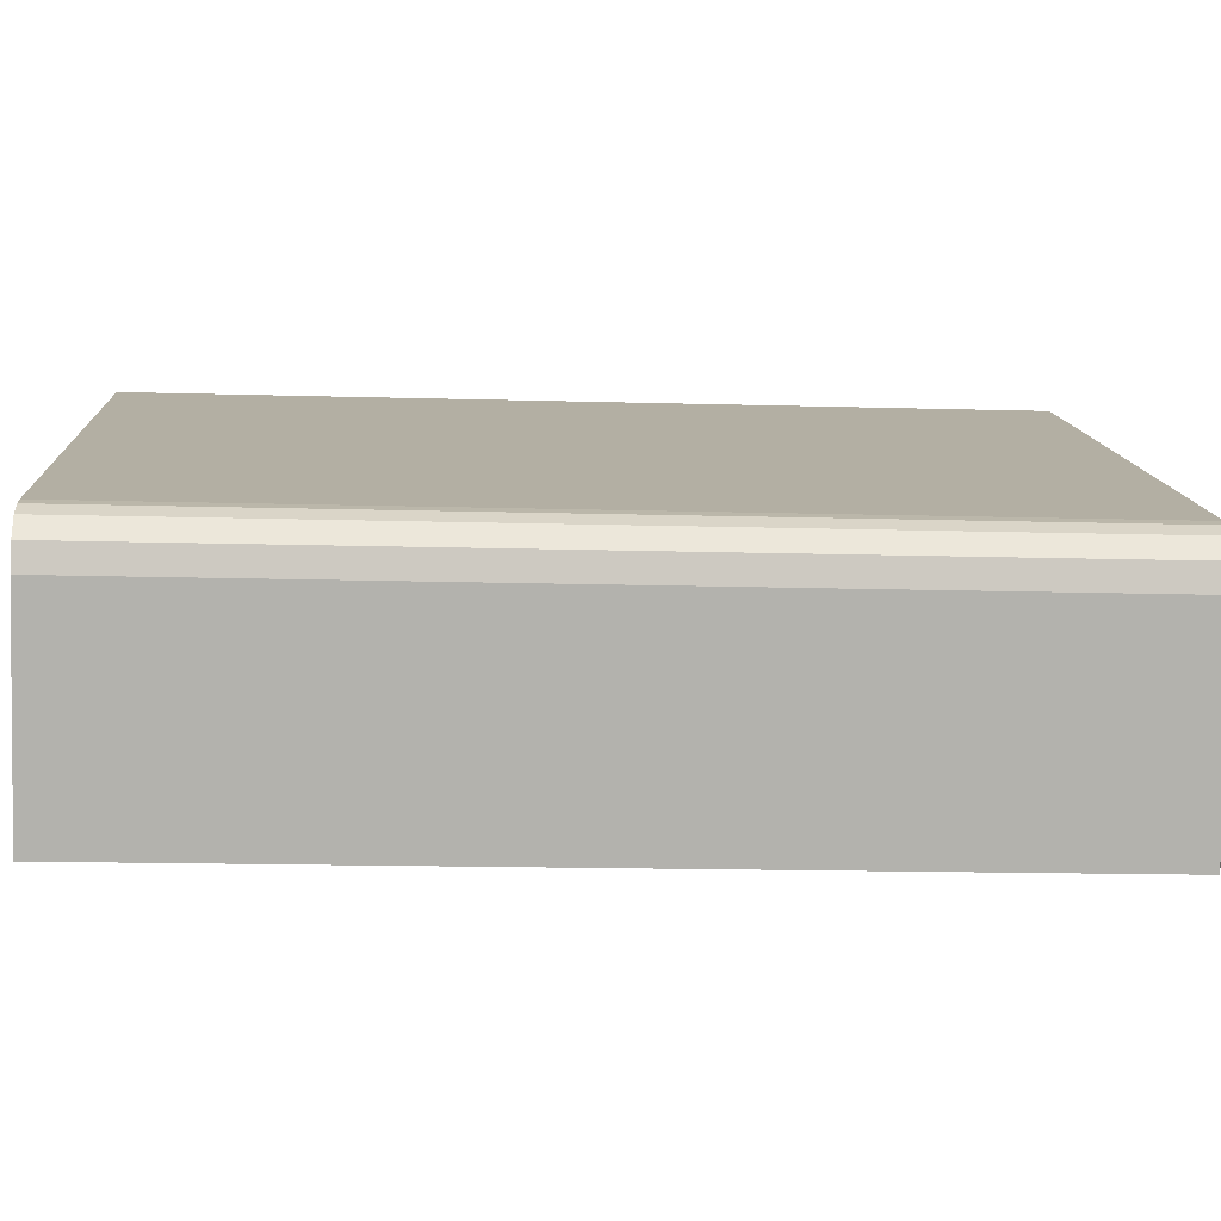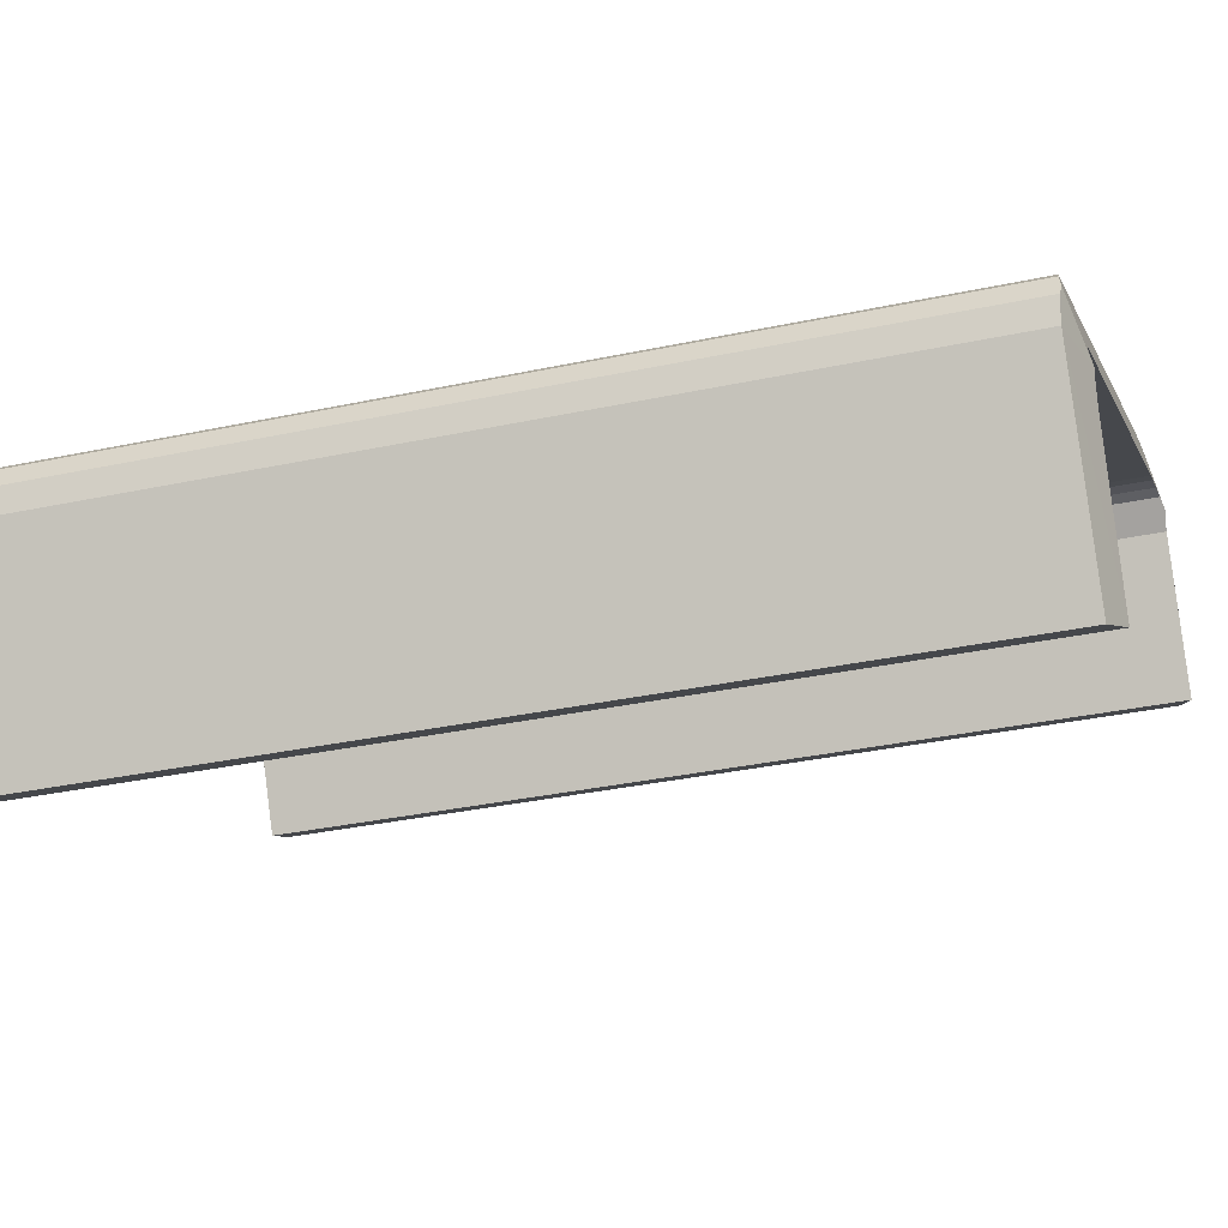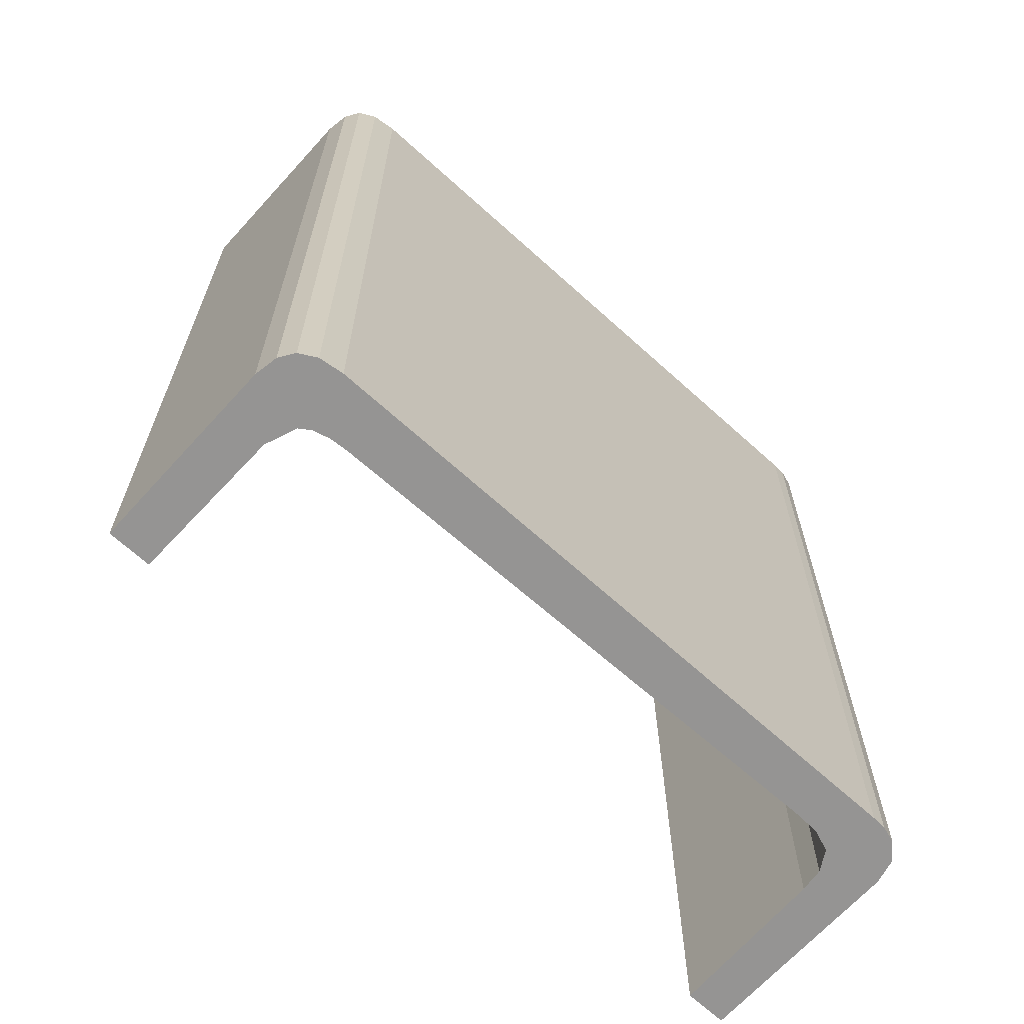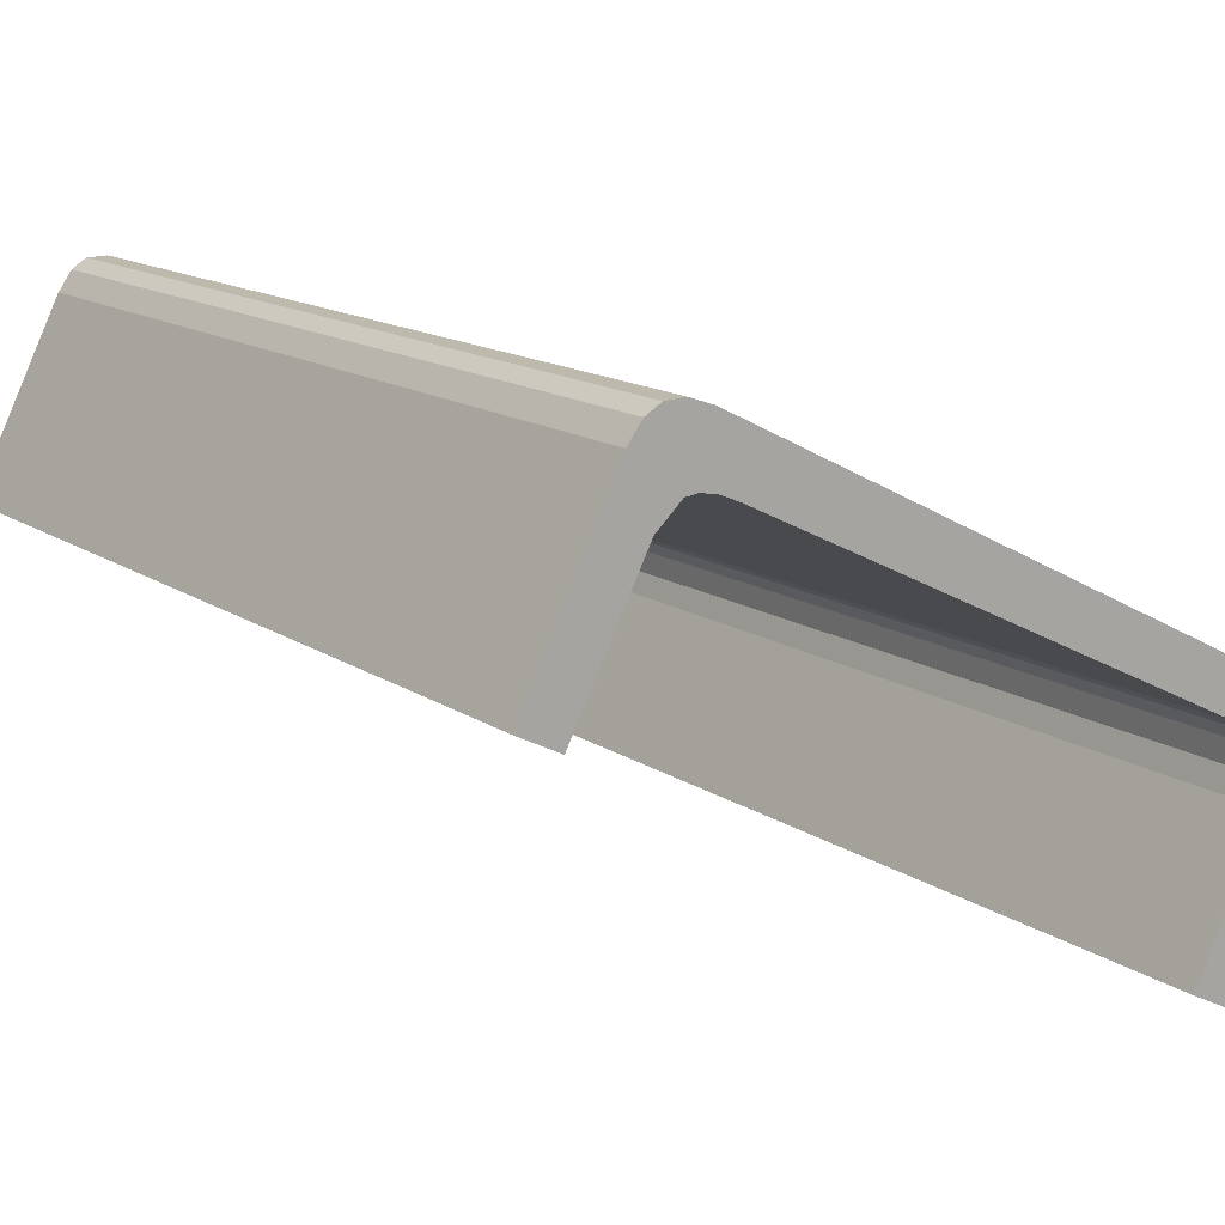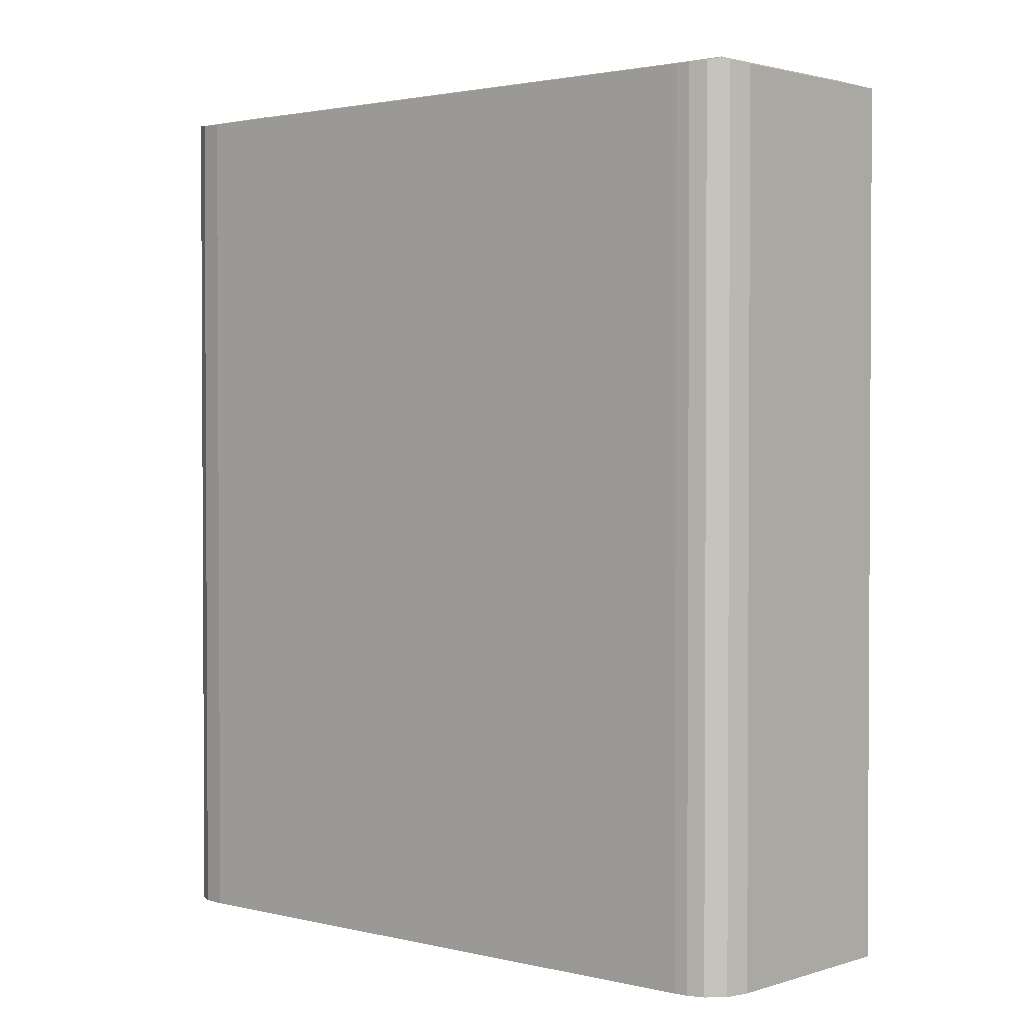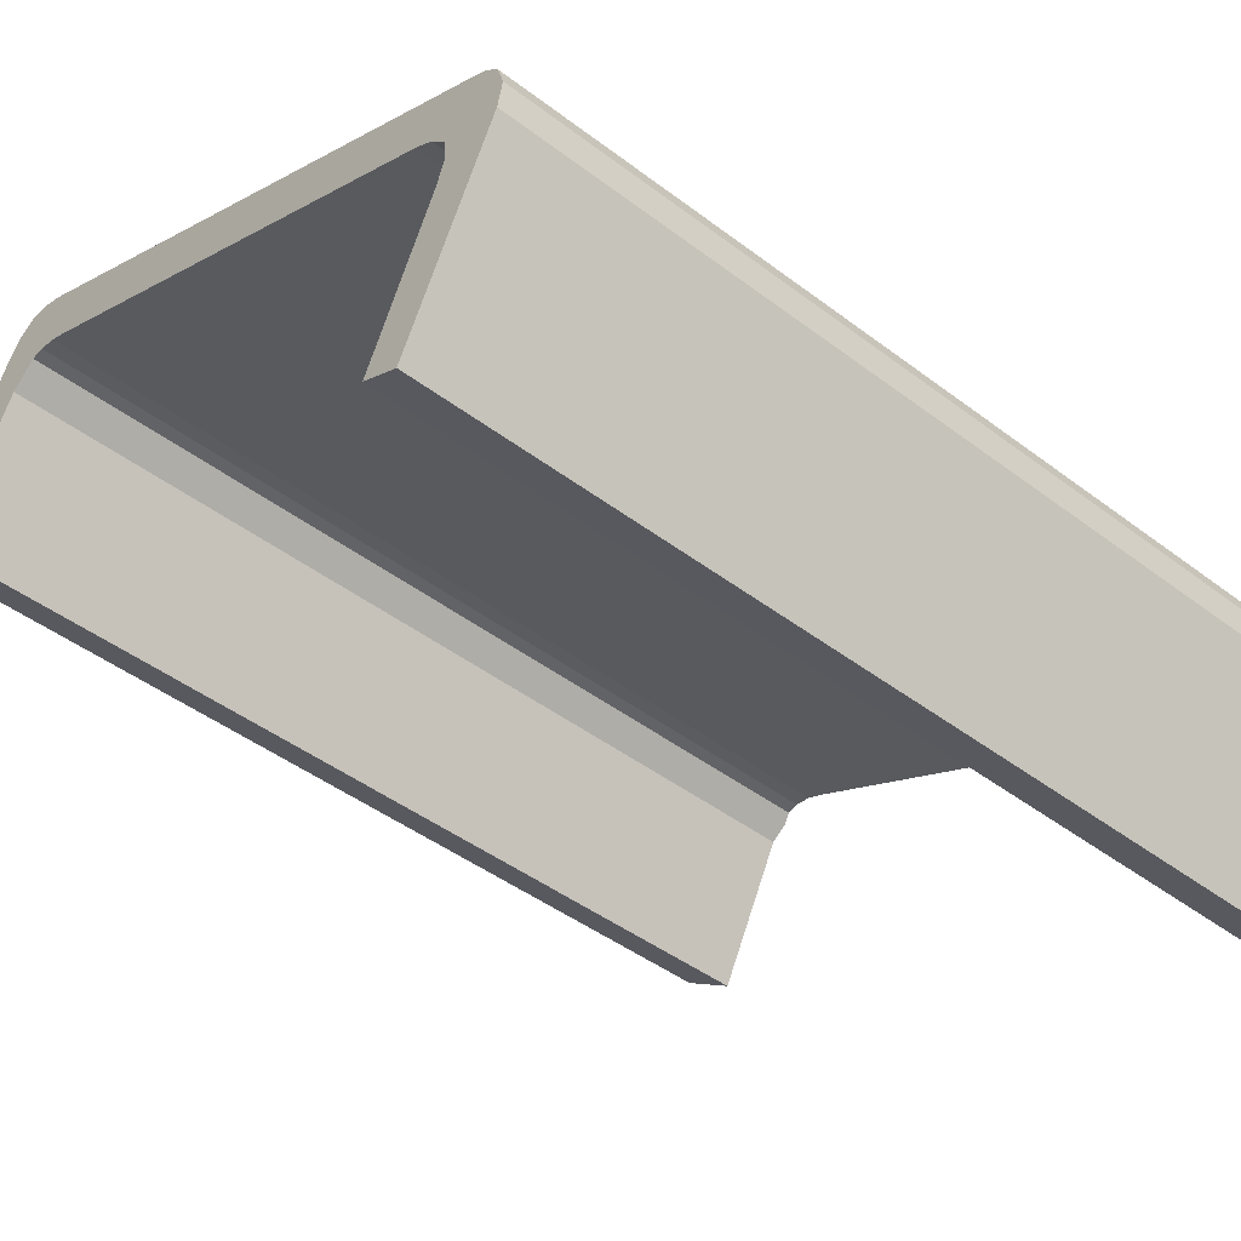
<metadata>
{"format":"obj","ext":"obj","renderer":"f3d","projection":"perspective","resolution":1024,"background":"white","views":[{"elev":-15.4,"azim":86.5,"up":"+Z"},{"elev":-33.8,"azim":106.2,"up":"+Z"},{"elev":-67.1,"azim":-15.9,"up":"+Y"},{"elev":14.1,"azim":-34.5,"up":"+Z"},{"elev":1.9,"azim":67.7,"up":"+Y"},{"elev":-44.5,"azim":48.5,"up":"+Z"}]}
</metadata>
<code>
v  18.09 25.39 -9.124
v  21.8 25.04 -4.313
v  19.16 25.04 -9.663
v  19.98 25.42 -5.059
v  20.21 25.44 -4.431
v  20.2 25.46 -4.286
v  21.88 25.14 -3.392
v  21.95 25.08 -3.631
v  0 25.04 1.533e-15
v  3.157 25.43 3.367
v  1.132 25.41 -0.571
v  2.52 25.04 5.088
v  3.575 25.49 3.754
v  3.232 25.13 5.819
v  2.917 25.07 5.633
v  3.356 25.1 5.892
v  3.908 25.05 5.921
v  4.58 25.03 5.688
v  3.845 25.42 4.004
v  4.208 25.37 4.055
v  4.693 25.35 3.959
v  13.43 25.03 1.295
v  5.193 25.34 3.751
v  13.43 25.32 -0.215
v  16.55 25.04 -0.25
v  16.56 25.32 -1.72
v  21.06 25.04 -2.491
v  19.19 25.31 -2.988
v  19.73 25.32 -3.307
v  20.16 25.37 -3.757
v  21.42 25.05 -2.691
v  21.77 25.08 -3.032
v  21.77 1.857e-16 -3.032
v  21.95 2.223e-16 -3.631
v  21.88 2.077e-16 -3.392
v  21.8 2.641e-16 -4.313
v  19.16 5.917e-16 -9.663
v  3.845 -2.452e-16 4.004
v  3.157 -2.062e-16 3.367
v  3.575 -2.299e-16 3.754
v  1.132 3.496e-17 -0.571
v  18.09 5.587e-16 -9.124
v  20.16 2.301e-16 -3.757
v  19.73 2.025e-16 -3.307
v  19.19 1.83e-16 -2.988
v  5.193 -2.297e-16 3.751
v  16.56 1.053e-16 -1.72
v  13.43 1.317e-17 -0.215
v  4.693 -2.424e-16 3.959
v  0 0 0
v  19.98 3.098e-16 -5.059
v  2.52 -3.116e-16 5.088
v  2.917 -3.449e-16 5.633
v  3.356 -3.608e-16 5.892
v  3.232 -3.563e-16 5.819
v  20.21 2.713e-16 -4.431
v  20.2 2.624e-16 -4.286
v  4.208 -2.483e-16 4.055
v  21.42 1.648e-16 -2.691
v  4.58 -3.483e-16 5.688
v  13.43 -7.93e-17 1.295
v  21.06 1.525e-16 -2.491
v  16.55 1.531e-17 -0.25
v  3.908 -3.626e-16 5.921
g defaultobject
f 1 2 3
f 2 1 4
f 2 4 5
f 2 5 6
f 2 6 7
f 2 7 8
f 9 10 11
f 10 9 12
f 10 12 13
f 13 12 14
f 14 12 15
f 16 13 14
f 13 16 17
f 13 17 18
f 13 18 19
f 19 18 20
f 20 18 21
f 21 18 22
f 21 22 23
f 23 22 24
f 24 22 25
f 24 25 26
f 26 25 27
f 26 27 28
f 28 27 29
f 29 27 30
f 30 27 6
f 6 27 31
f 6 31 7
f 7 31 32
f 32 8 7
f 8 32 33
f 8 33 34
f 34 33 35
f 34 2 8
f 2 34 36
f 36 3 2
f 3 36 37
f 19 10 13
f 10 19 38
f 10 38 39
f 39 38 40
f 39 11 10
f 11 39 41
f 3 42 1
f 42 3 37
f 43 29 30
f 29 43 44
f 44 28 29
f 28 44 45
f 45 26 28
f 26 45 24
f 24 45 23
f 23 45 46
f 46 45 47
f 46 47 48
f 23 49 21
f 49 23 46
f 41 9 11
f 9 41 50
f 1 51 4
f 51 1 42
f 50 12 9
f 12 50 52
f 12 53 15
f 53 12 52
f 15 16 14
f 16 15 54
f 54 15 53
f 54 53 55
f 4 56 5
f 56 4 51
f 5 30 6
f 30 5 56
f 30 56 43
f 43 56 57
f 21 58 20
f 58 21 49
f 20 38 19
f 38 20 58
f 31 33 32
f 33 31 59
f 60 22 18
f 22 60 25
f 25 60 27
f 27 60 61
f 27 61 62
f 62 61 63
f 27 59 31
f 59 27 62
f 54 17 16
f 17 54 64
f 64 18 17
f 18 64 60
f 50 53 52
f 53 50 55
f 55 50 54
f 54 50 64
f 64 50 41
f 64 41 39
f 39 60 64
f 60 39 40
f 60 40 38
f 60 38 58
f 60 58 49
f 60 49 61
f 61 49 46
f 61 46 48
f 61 48 63
f 63 48 47
f 63 47 62
f 62 47 45
f 62 45 44
f 62 44 43
f 62 43 57
f 62 57 59
f 59 57 56
f 59 56 51
f 59 51 42
f 59 42 33
f 33 42 37
f 33 37 35
f 35 37 34
f 34 37 36

</code>
